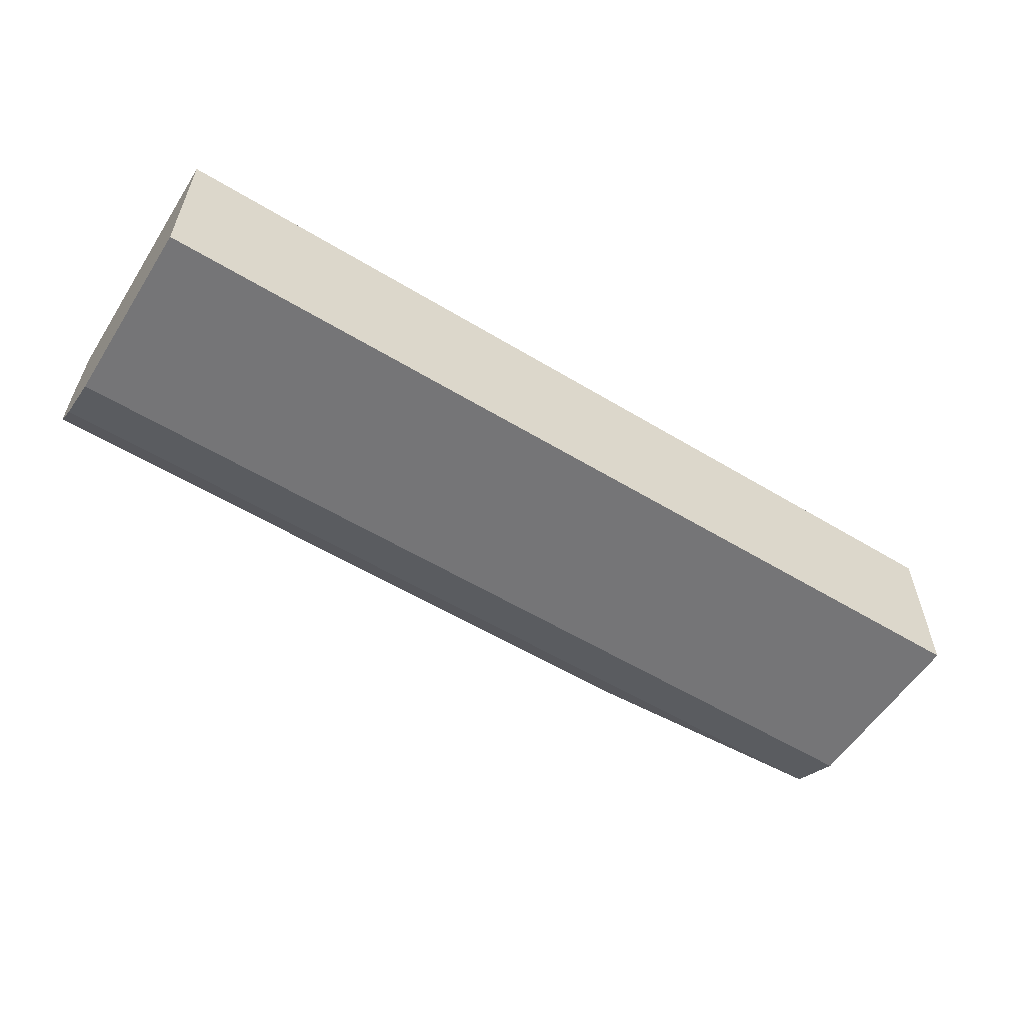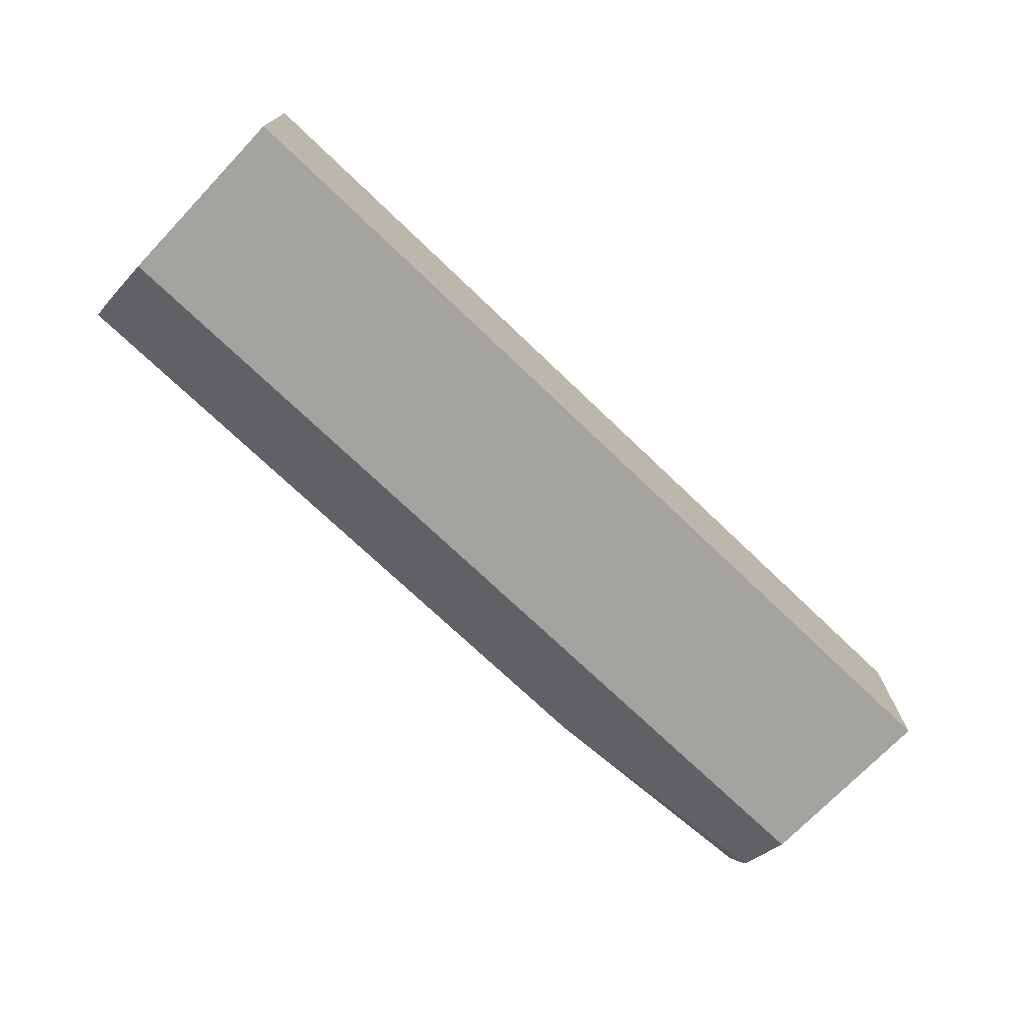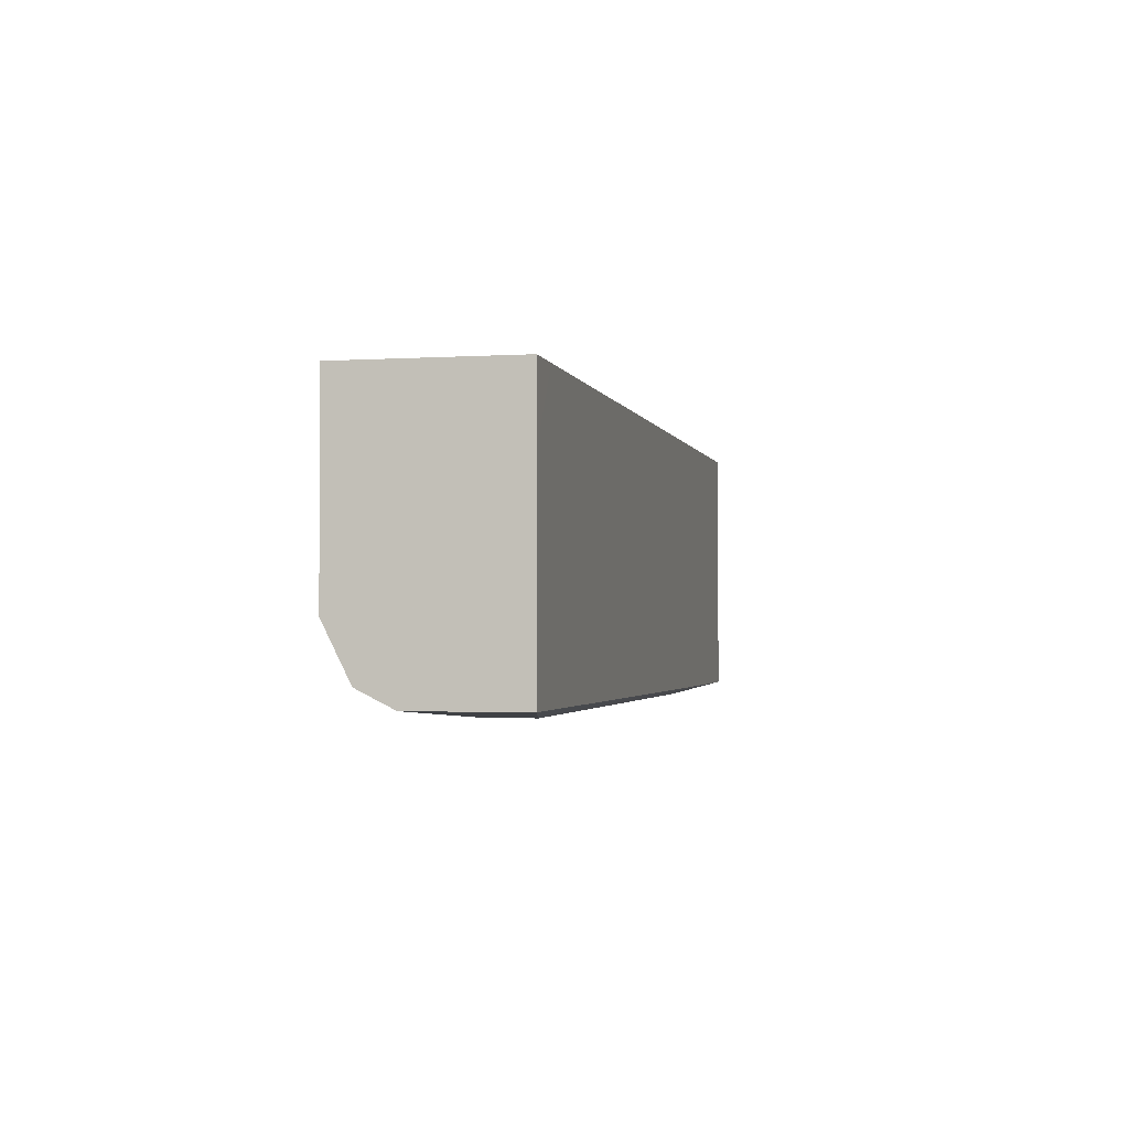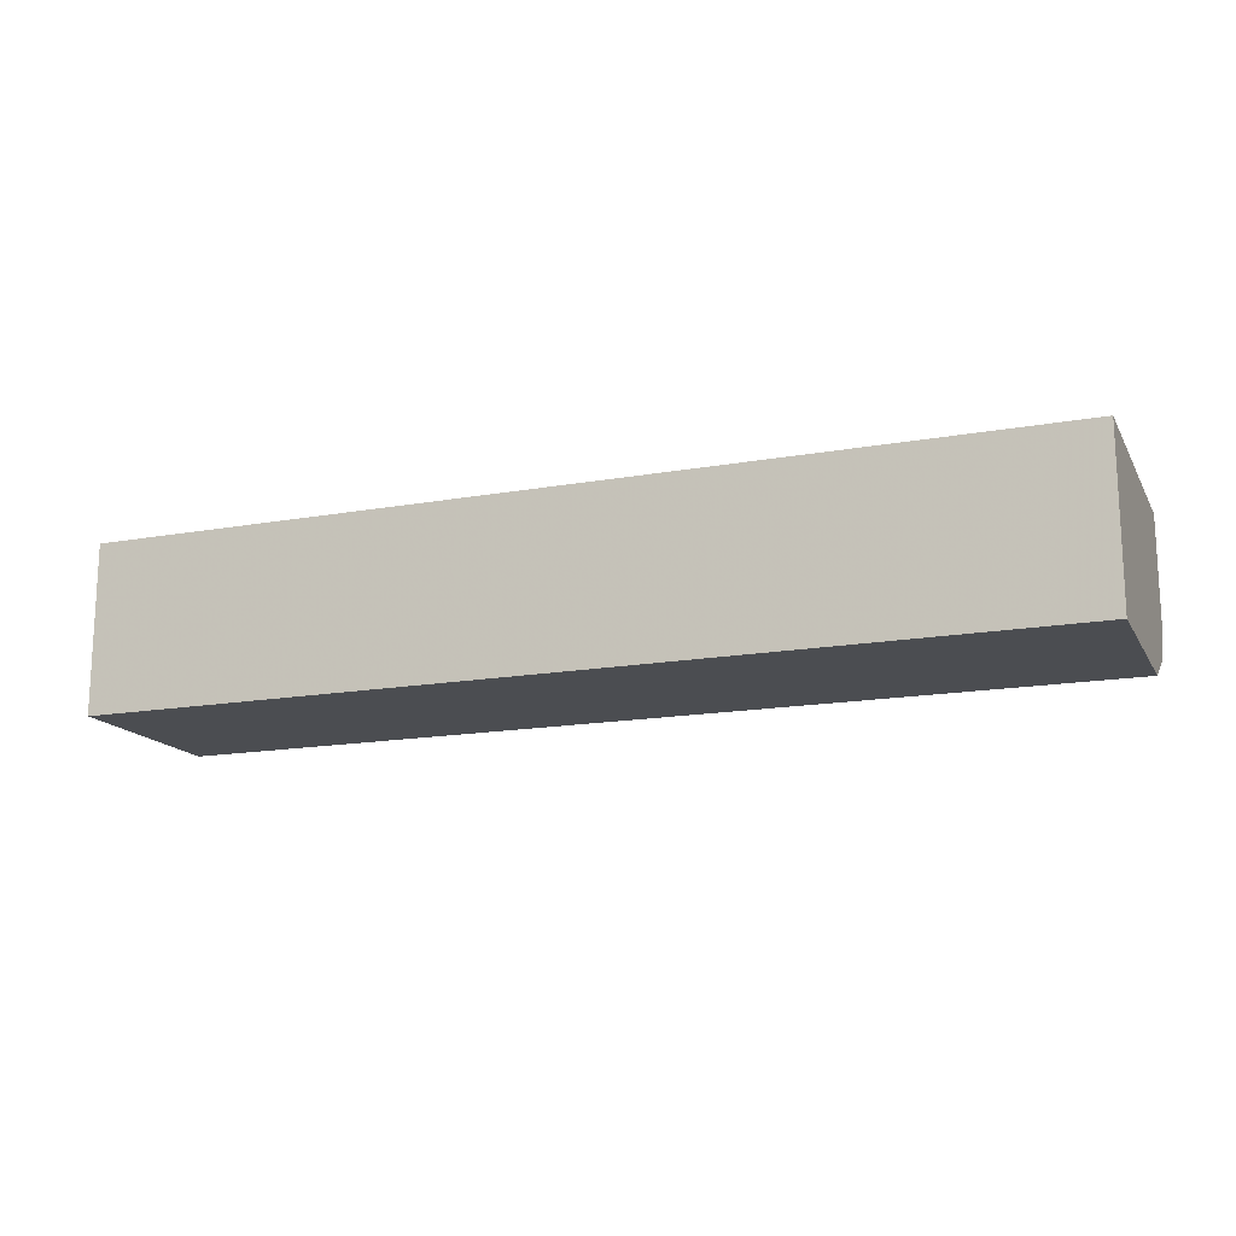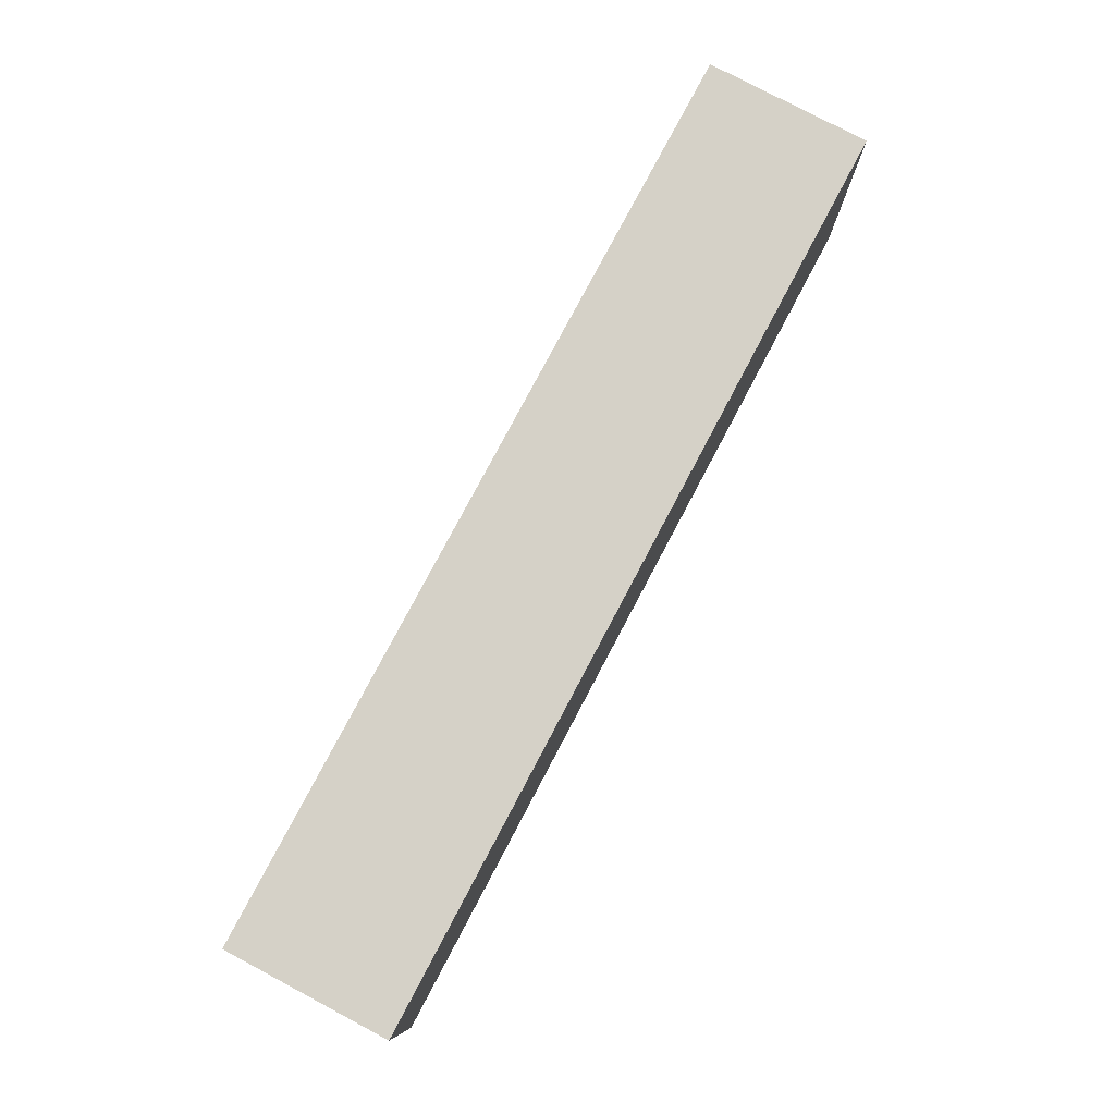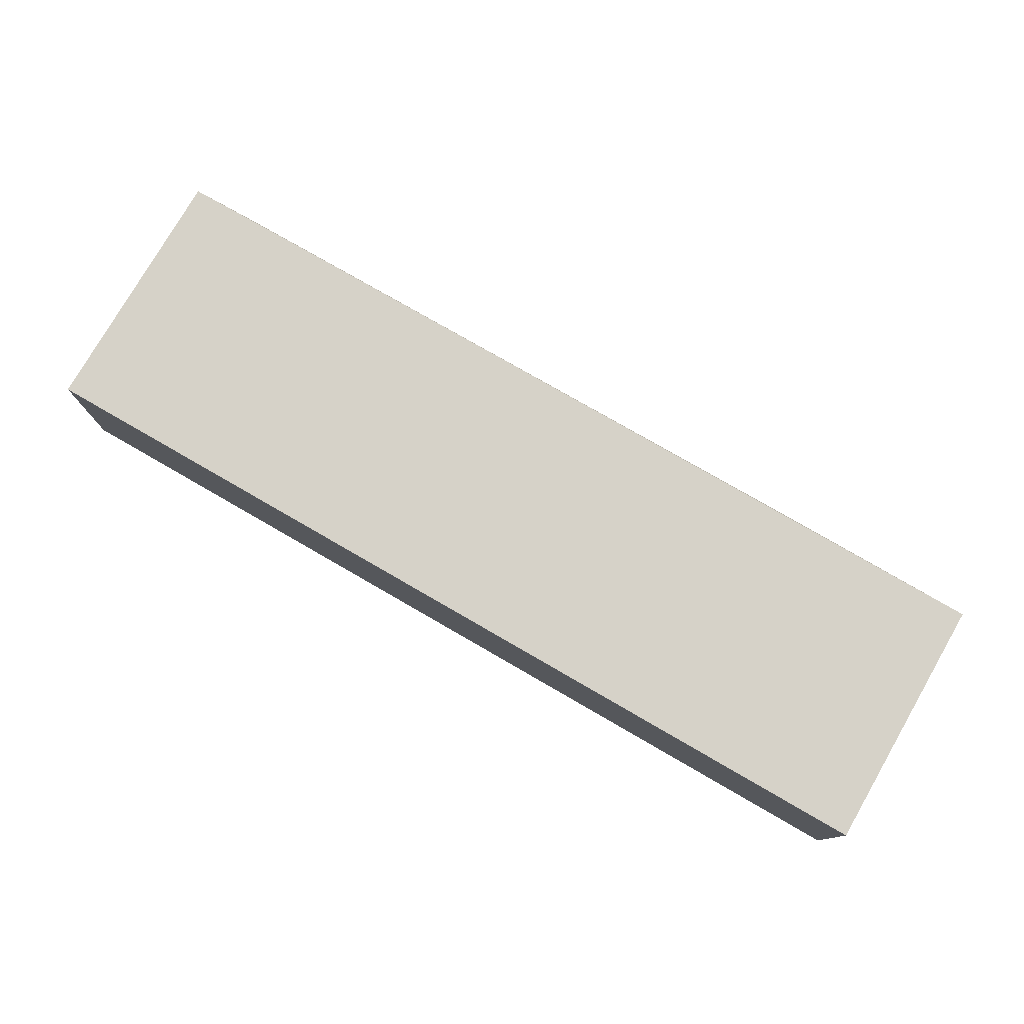
<metadata>
{"format":"obj","ext":"obj","renderer":"f3d","projection":"perspective","resolution":1024,"background":"white","views":[{"elev":-56.6,"azim":147.7,"up":"+Z"},{"elev":-72.8,"azim":136.3,"up":"+Z"},{"elev":-2.0,"azim":-77.5,"up":"+Y"},{"elev":-15.7,"azim":-159.3,"up":"+Z"},{"elev":78.9,"azim":-62.1,"up":"+Y"},{"elev":77.6,"azim":-150.0,"up":"+Z"}]}
</metadata>
<code>
v -0.1227 -0.2112 0.4681
v -0.05171 -0.2071 0.4832
v -0.1887 -0.2069 0.4832
v -0.1887 -0.2069 0.4483
v -0.1208 -0.2112 0.4506
v 0.1014 -0.2112 0.4681
v -1.693e-05 -0.2071 0.4832
v -0.1887 -0.1437 0.4832
v -0.1887 -0.2066 0.4477
v -0.1034 -0.2112 0.4463
v -0.1207 -0.2112 0.4505
v 0.1185 -0.2112 0.4657
v 0.1212 -0.2069 0.4832
v 0.08584 -0.2071 0.4832
v 0.0167 -0.2071 0.4832
v -0.1728 -0.1207 0.4832
v -0.1887 -0.1207 0.4832
v -0.1887 -0.2012 0.4369
v 0.1212 -0.2112 0.4463
v 0.1186 -0.2112 0.4656
v 0.1212 -0.2107 0.4656
v 0.1212 -0.1231 0.4832
v 0.1207 -0.1207 0.4832
v -0.1887 -0.1207 0.4282
v -0.1887 -0.1897 0.4311
v 0.1212 -0.2009 0.4367
v 0.1212 -0.2012 0.4369
v 0.1212 -0.2112 0.46
v 0.1212 -0.1207 0.4832
v -0.1887 -0.1839 0.4282
v 0.1212 -0.1207 0.4282
v 0.1212 -0.1895 0.431
v 0.1212 -0.1839 0.4282
f 13 27 26
f 13 21 28
f 13 19 27
f 13 28 19
f 13 26 32
f 13 20 21
f 9 18 10
f 10 27 19
f 10 18 27
f 8 16 17
f 13 32 33
f 6 14 15
f 12 20 13
f 13 33 31
f 24 33 30
f 13 29 22
f 16 23 29
f 16 29 31
f 16 31 24
f 16 24 17
f 18 25 26
f 18 26 27
f 20 28 21
f 22 29 23
f 24 31 33
f 25 30 32
f 25 32 26
f 30 33 32
f 6 13 14
f 13 31 29
f 6 12 13
f 4 9 10
f 4 10 11
f 4 11 5
f 1 2 3
f 1 3 4
f 1 4 5
f 1 5 11
f 1 10 19
f 1 19 28
f 1 28 20
f 1 20 12
f 1 12 6
f 1 6 15
f 1 15 7
f 1 7 2
f 2 7 15
f 1 11 10
f 2 14 13
f 2 15 14
f 3 9 4
f 3 18 9
f 3 30 25
f 3 24 30
f 3 17 24
f 3 25 18
f 2 8 3
f 2 16 8
f 2 23 16
f 2 22 23
f 2 13 22
f 3 8 17

</code>
